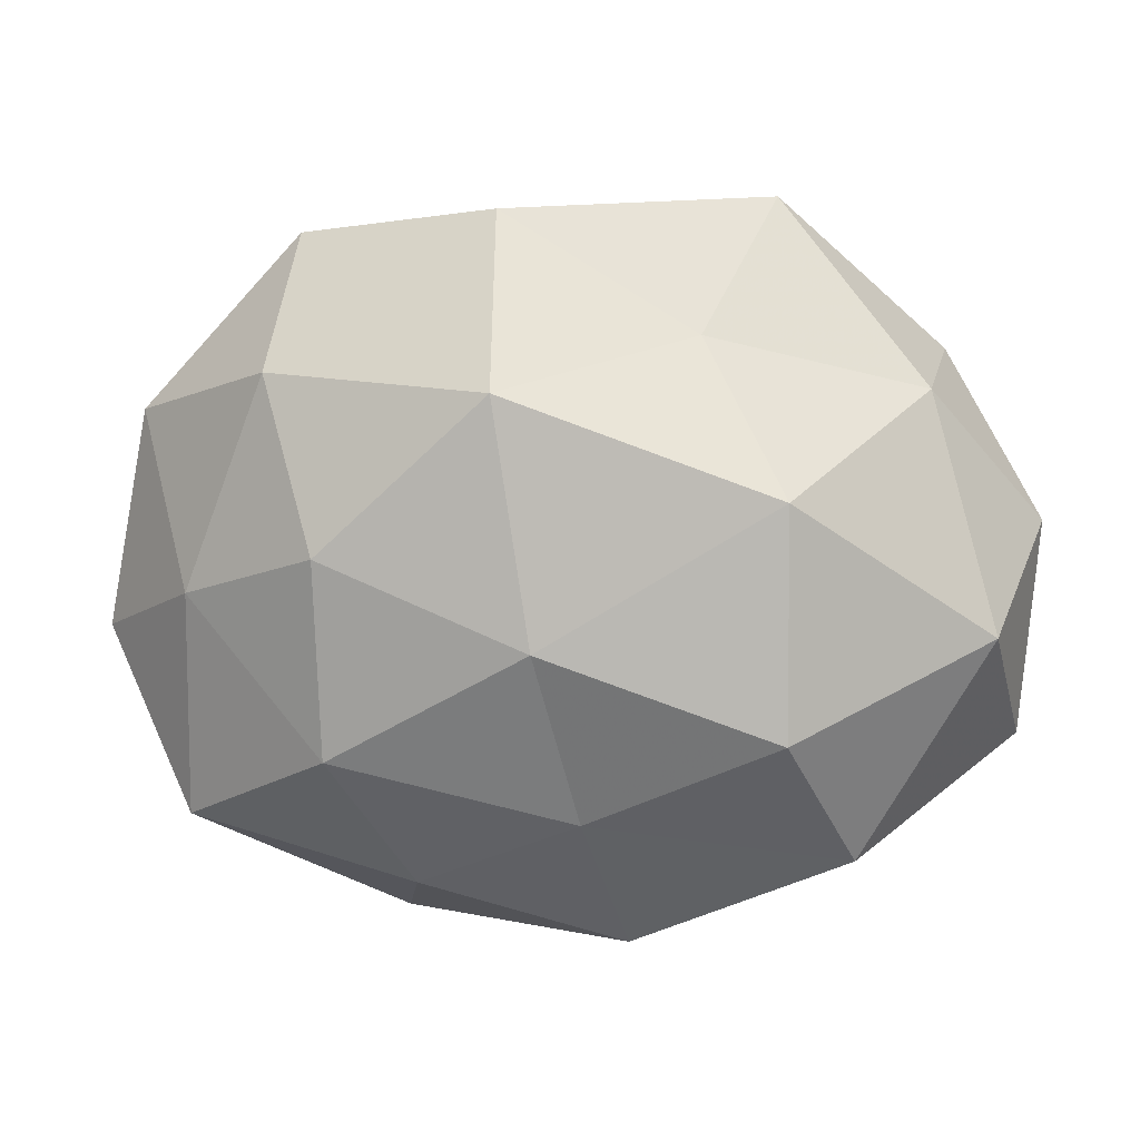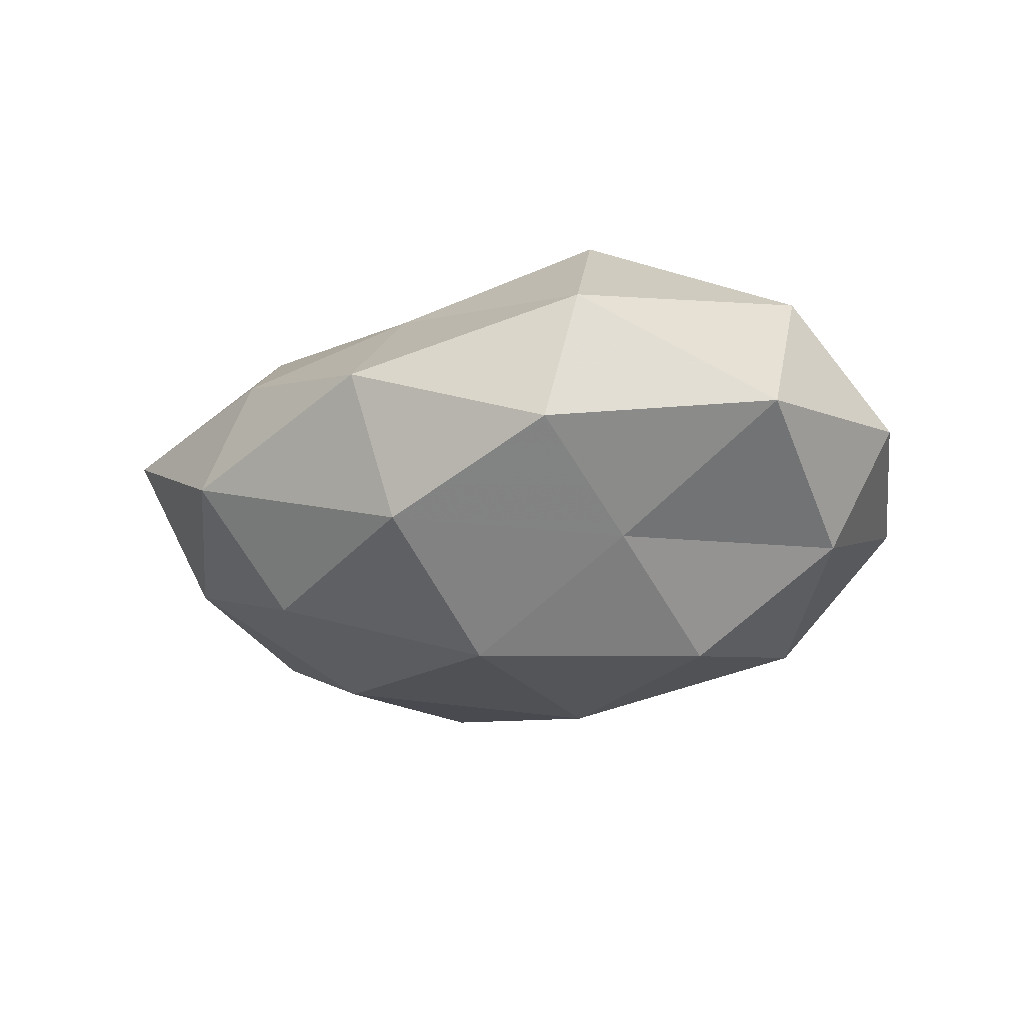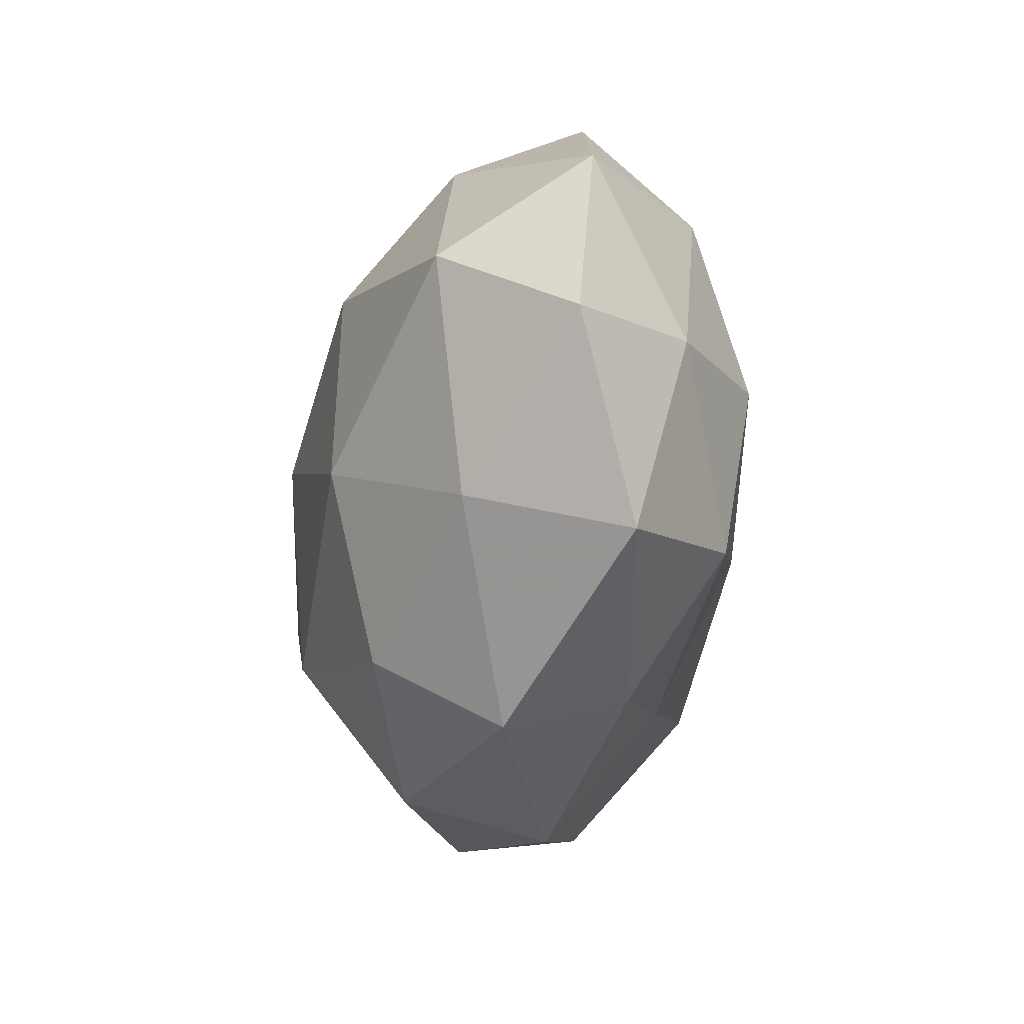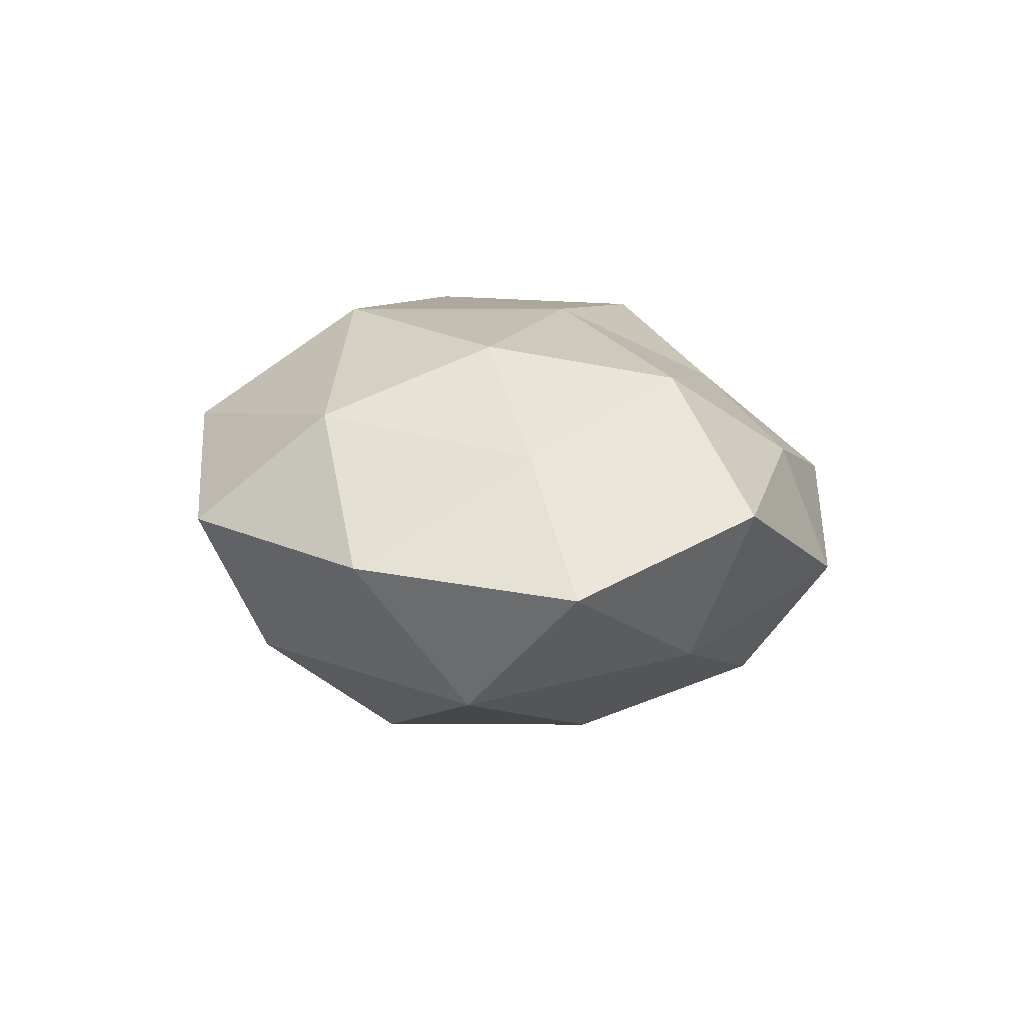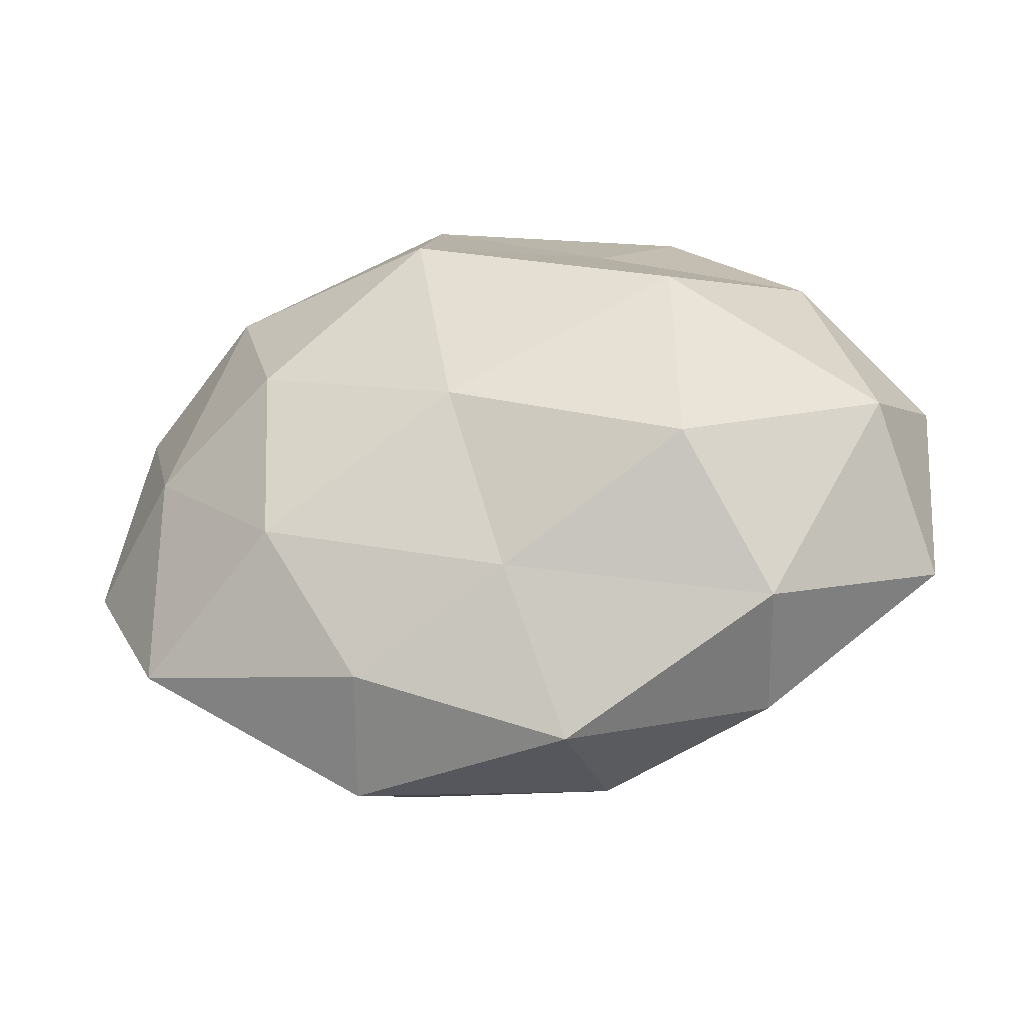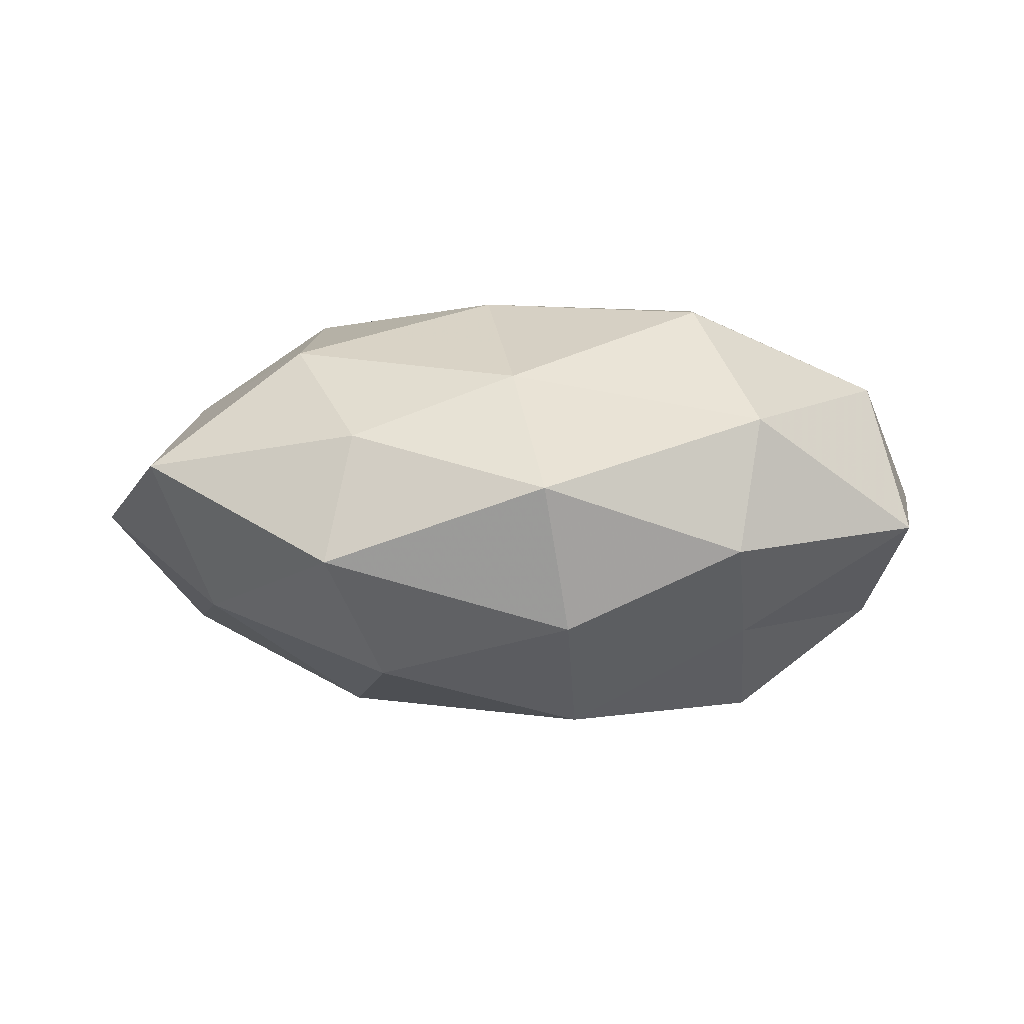
<metadata>
{"format":"obj","ext":"obj","renderer":"f3d","projection":"perspective","resolution":1024,"background":"white","views":[{"elev":4.7,"azim":3.1,"up":"+Y"},{"elev":-17.5,"azim":36.1,"up":"+Z"},{"elev":-31.5,"azim":-98.3,"up":"+Y"},{"elev":10.1,"azim":-90.7,"up":"+Z"},{"elev":-44.5,"azim":10.0,"up":"+Y"},{"elev":3.2,"azim":4.4,"up":"+Z"}]}
</metadata>
<code>
v -0.02243 -0.04528 -0.00481
v 0.02524 -0.0193 0.02831
v -0.0301 0.002093 0.02692
v 0.05066 0.0004174 -0.01499
v 0.03273 -0.005023 -0.02836
v 0.03236 -0.02294 -0.01572
v 0.0252 0.008981 0.02957
v -0.0345 0.04102 0.004415
v 0.05751 0.005421 0.001528
v 0.009001 -0.02298 -0.0284
v -0.004326 -0.008592 0.02995
v -0.01632 -0.03439 -0.02059
v -0.04748 -0.003021 0.01458
v -0.055 0.01912 0.001825
v 0.03397 -0.03538 0.01365
v 0.02392 0.04337 -0.01323
v 0.05505 -0.02162 -0.001429
v -0.01964 -0.03902 0.0115
v 0.03167 0.02085 -0.02342
v -0.04867 -0.03144 0.007149
v -0.005487 0.04293 -0.004457
v -0.009327 0.04319 0.01541
v -0.0005234 0.03322 -0.02277
v -0.008905 0.02143 0.0303
v 0.0151 0.02814 0.01874
v 0.006309 -0.04765 0.00505
v 0.005193 0.006383 -0.03156
v 0.05037 -0.007686 0.01751
v -0.0416 -0.02425 -0.01257
v -0.03703 0.02376 0.01869
v 0.0009517 -0.03032 0.01943
v 0.04257 0.02179 0.01308
v -0.0231 -0.01104 -0.02737
v 0.02433 0.04516 0.005485
v -0.02384 0.016 -0.02698
v 0.04596 0.02673 -0.006303
v 0.009036 -0.04195 -0.01368
v -0.03304 0.0323 -0.01312
v 0.03139 -0.03924 -0.003588
v -0.04983 0.004992 -0.01713
v -0.06036 -0.00852 -0.001227
v -0.02956 -0.02245 0.02264
f 6 5 4
f 6 10 5
f 7 11 2
f 6 4 17
f 17 4 9
f 4 5 19
f 1 18 20
f 8 22 21
f 23 16 19
f 21 16 23
f 24 3 11
f 24 11 7
f 25 24 7
f 22 24 25
f 26 18 1
f 5 10 27
f 27 19 5
f 23 19 27
f 2 28 7
f 15 28 2
f 17 9 28
f 17 28 15
f 12 1 29
f 1 20 29
f 30 13 3
f 8 14 30
f 14 13 30
f 8 30 22
f 30 3 24
f 30 24 22
f 31 2 11
f 15 2 31
f 15 31 26
f 26 31 18
f 7 32 25
f 28 32 7
f 28 9 32
f 10 12 33
f 10 33 27
f 29 33 12
f 21 34 16
f 22 34 21
f 22 25 34
f 34 25 32
f 35 23 27
f 27 33 35
f 9 4 36
f 4 19 36
f 36 19 16
f 36 32 9
f 16 34 36
f 34 32 36
f 37 10 6
f 37 1 12
f 37 12 10
f 26 1 37
f 8 38 14
f 8 21 38
f 21 23 38
f 38 23 35
f 39 6 17
f 39 17 15
f 39 15 26
f 39 37 6
f 39 26 37
f 40 33 29
f 40 35 33
f 38 40 14
f 38 35 40
f 14 41 13
f 13 41 20
f 29 20 41
f 14 40 41
f 41 40 29
f 42 11 3
f 3 13 42
f 13 20 42
f 42 20 18
f 31 11 42
f 18 31 42

</code>
